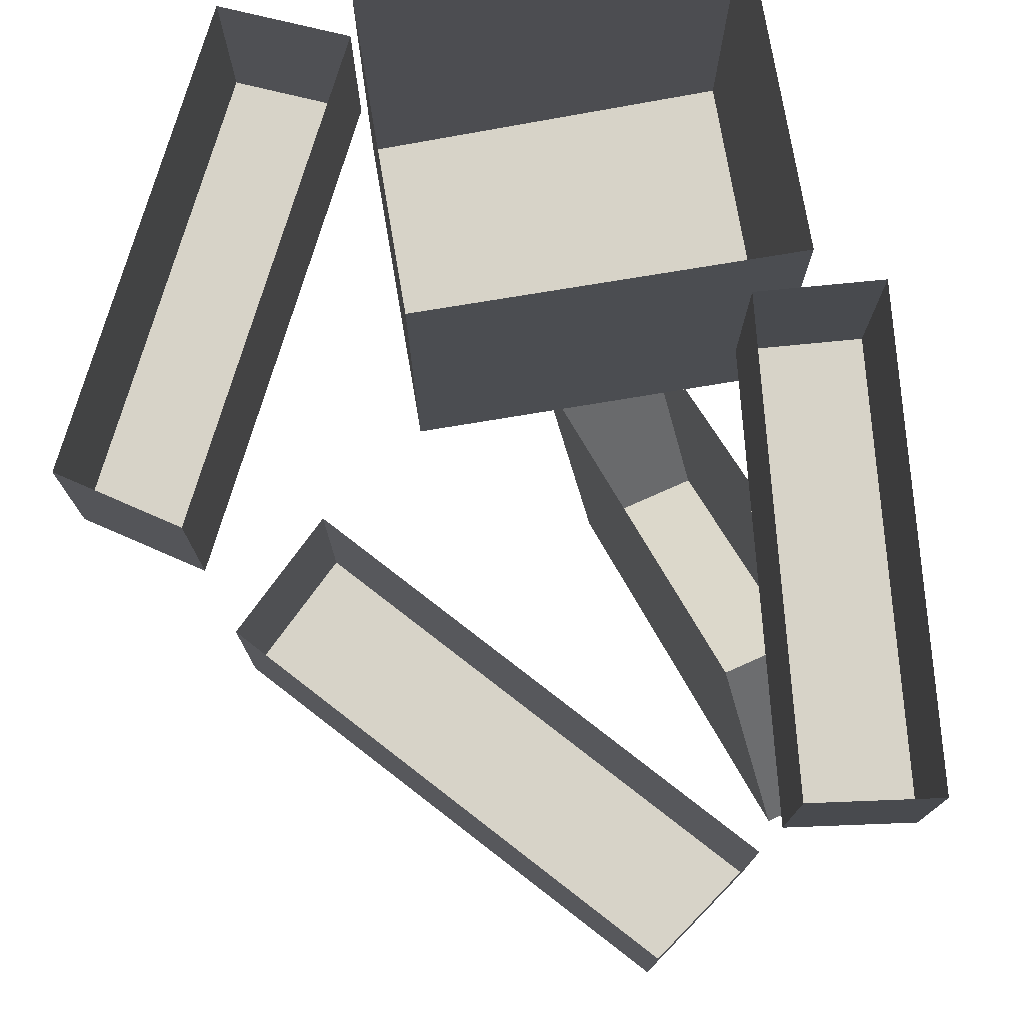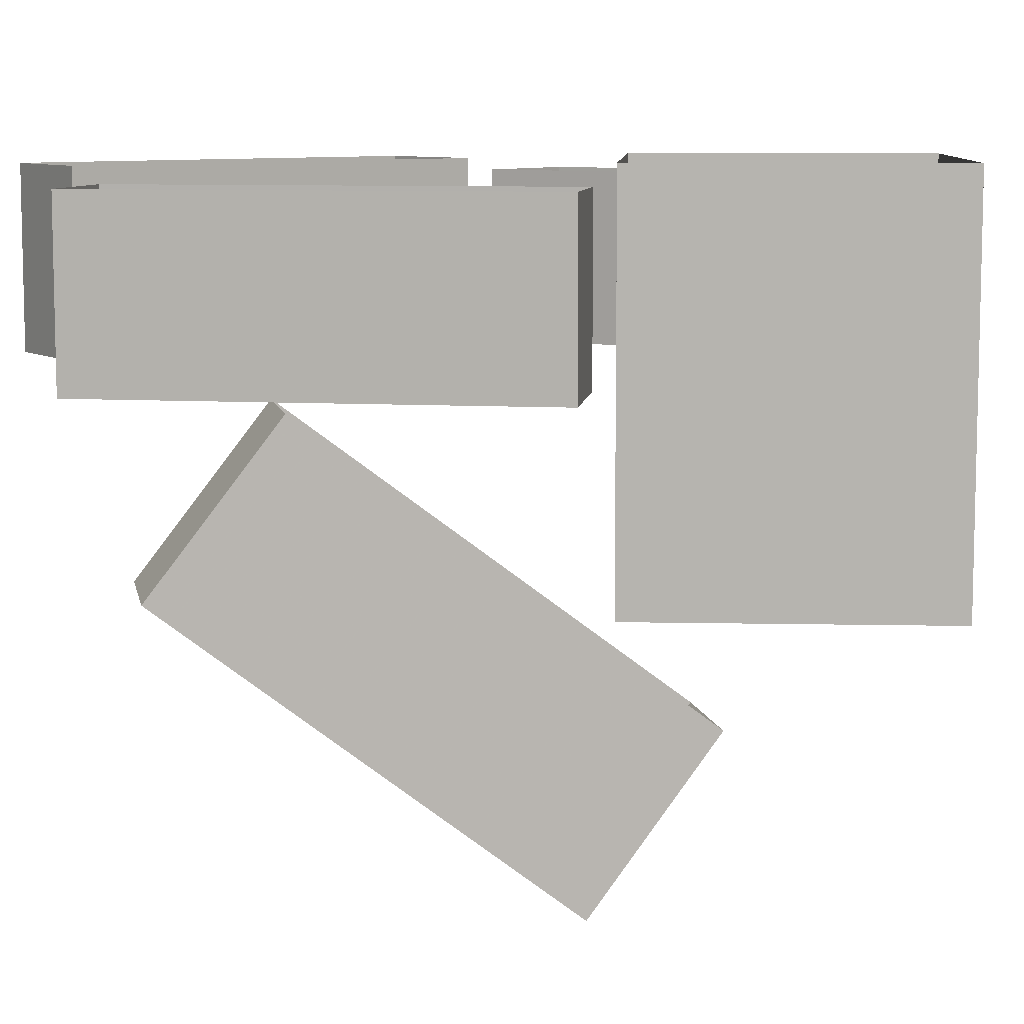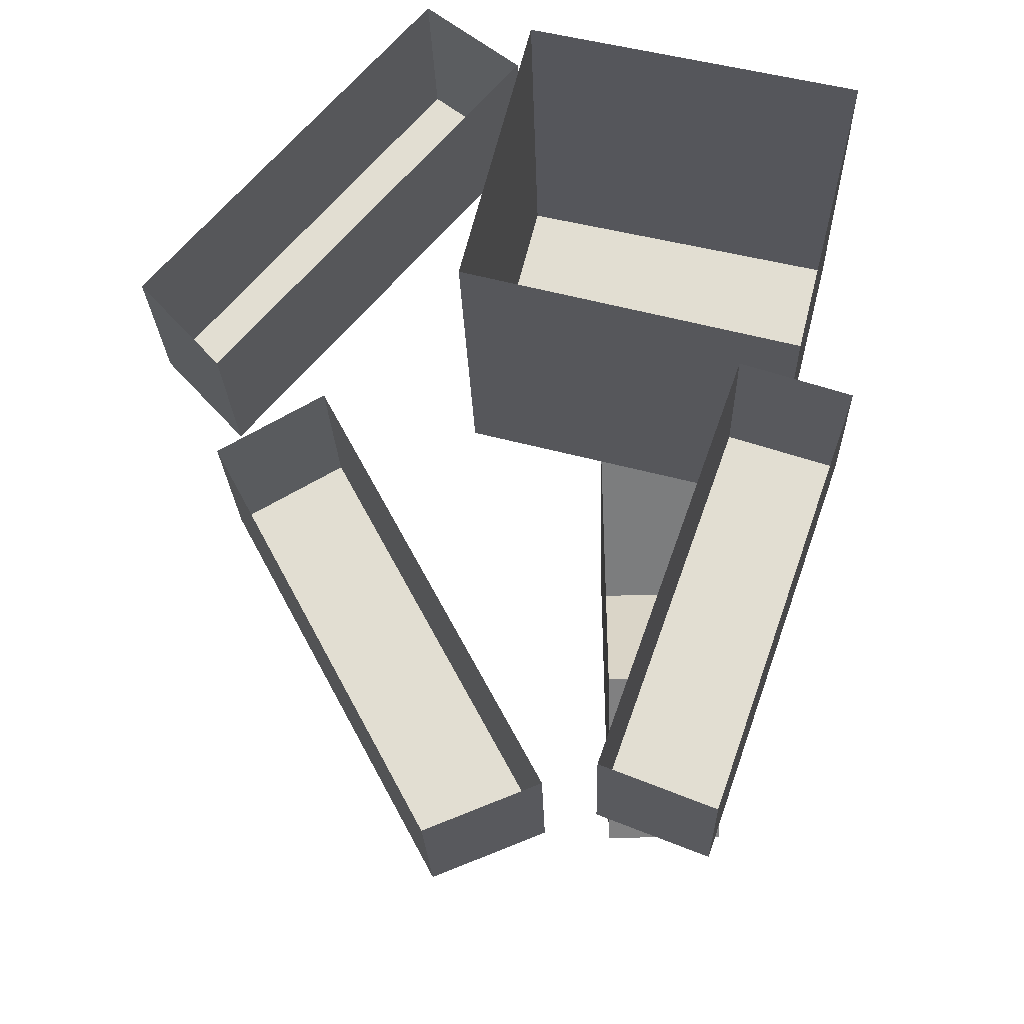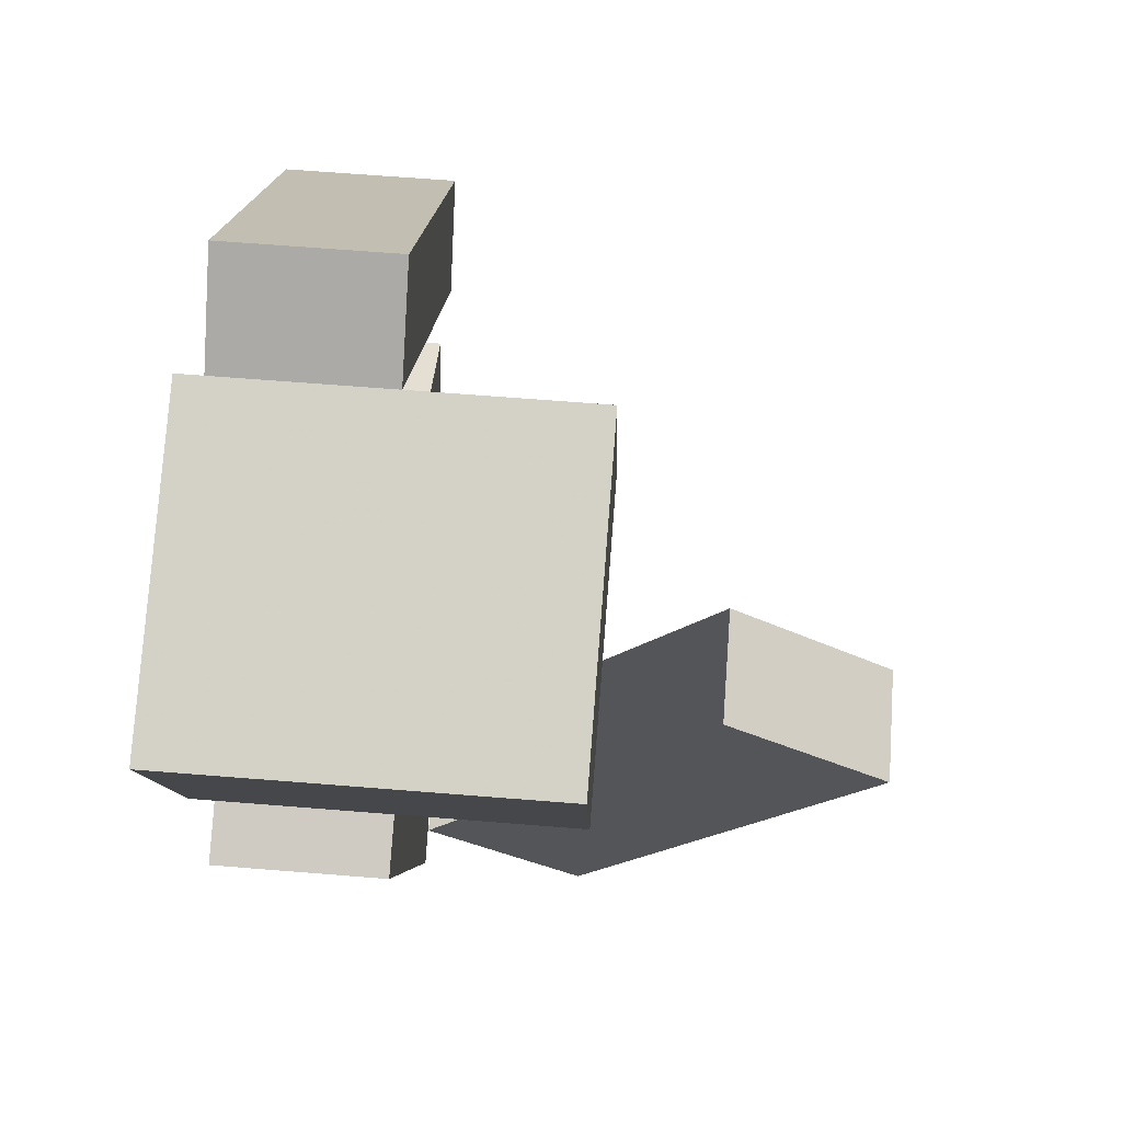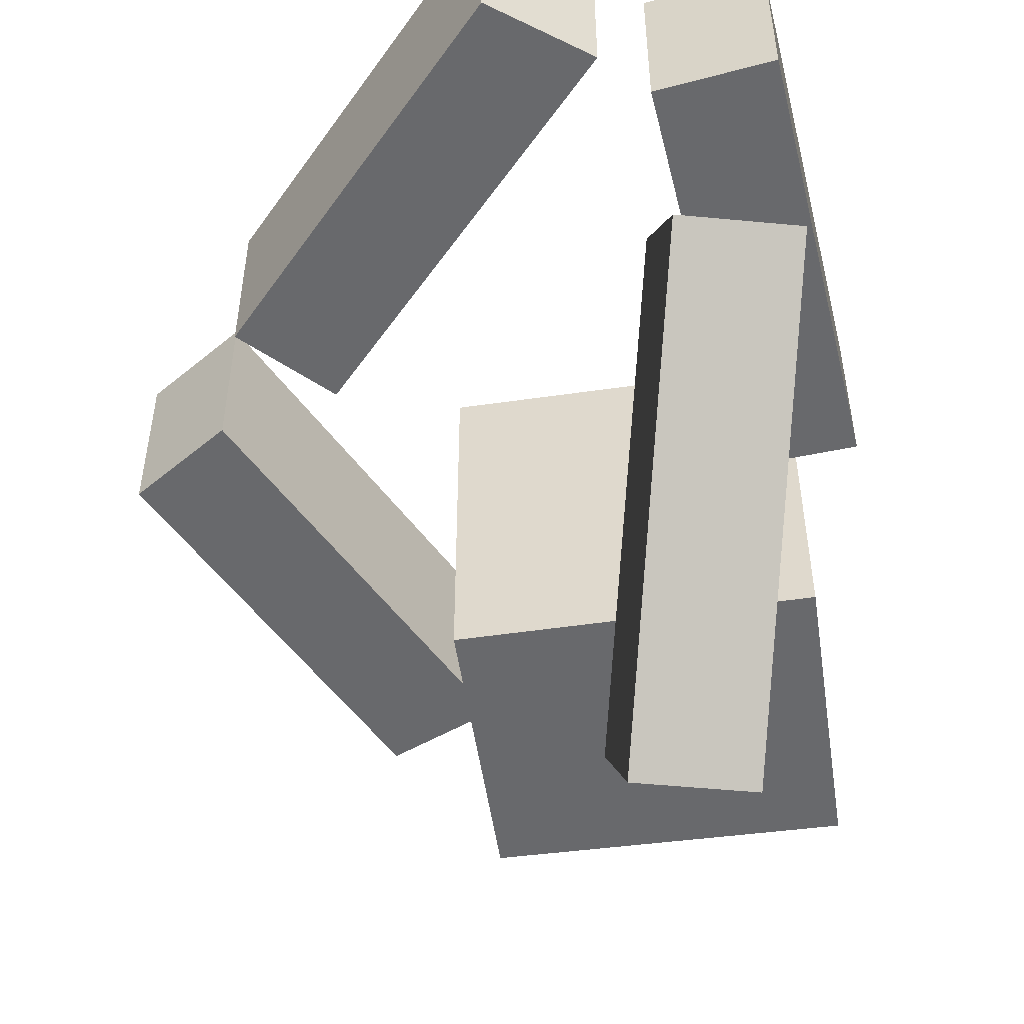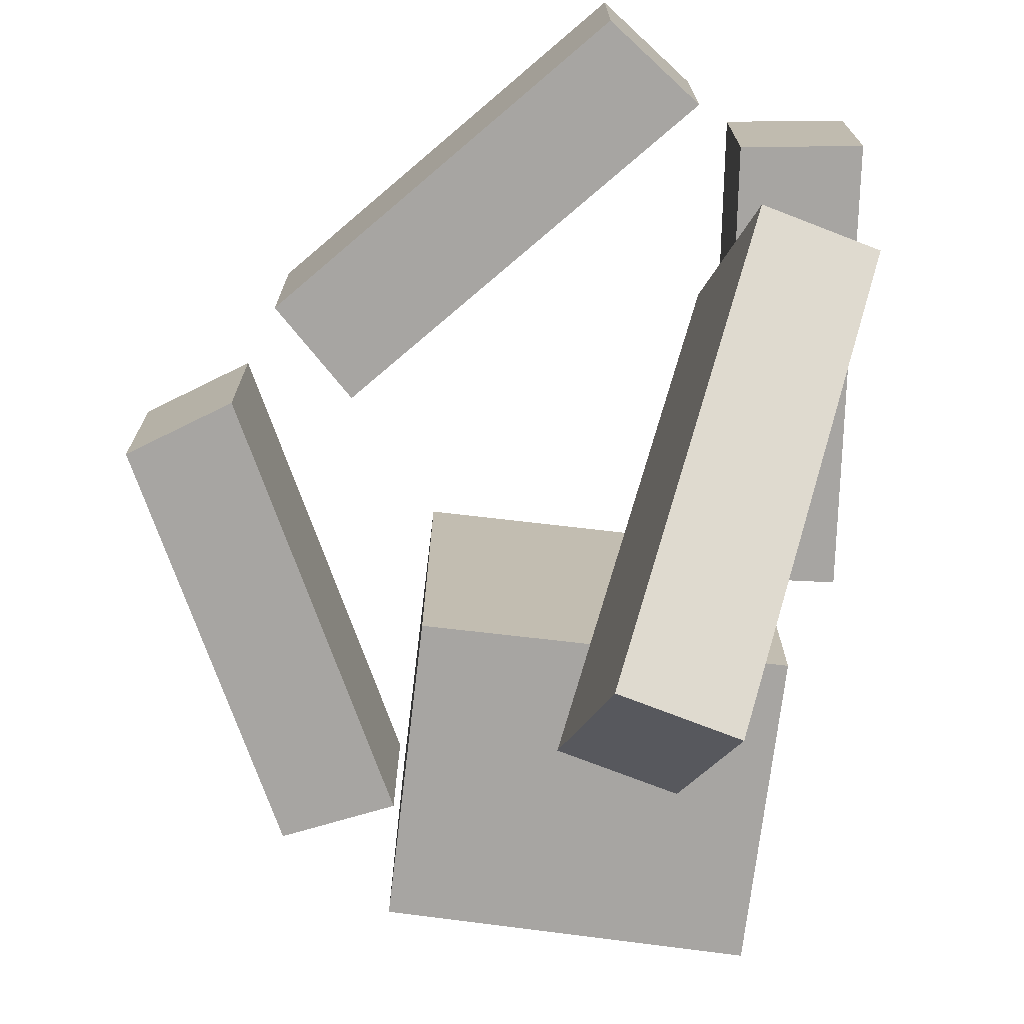
<metadata>
{"format":"obj","ext":"obj","renderer":"f3d","projection":"perspective","resolution":1024,"background":"white","views":[{"elev":77.0,"azim":156.0,"up":"+Y"},{"elev":8.8,"azim":-100.8,"up":"+Y"},{"elev":-22.6,"azim":-178.4,"up":"+Z"},{"elev":66.0,"azim":-85.4,"up":"+Z"},{"elev":-52.7,"azim":174.2,"up":"+Y"},{"elev":-73.9,"azim":158.8,"up":"+Y"}]}
</metadata>
<code>
o object/bricks/base
v -27 3 7
v 19 3 19
v 19 -50 19
v -27 -50 7
v -37 3 47
v -37 -50 47
v 9 3 58
v 9 -50 58
v 1 0 -50
v -19 0 6
v -19 -24 6
v 1 -24 -50
v -14 0 -56
v -14 -24 -56
v -34 0 1
v -34 -24 1
v 37 -22 1
v 8 -22 -53
v 23 -22 -59
v 51 -22 -7
v 51 2 -7
v 37 2 1
v 8 2 -53
v 23 2 -59
v -17 -66 23
v -17 -26 -30
v -17 -48 -47
v -17 -89 6
v -1 -66 23
v -1 -89 6
v -1 -26 -30
v -1 -48 -47
v 24 0 64
v 11 0 54
v 11 -24 54
v 24 -24 64
v 63 0 19
v 63 -24 19
v 52 0 7
v 52 -24 7
v 64 3 30
v 64 -442 30
v -37 -442 47
v 46 3 68
v 234 -50 72
v -68 -50 170
v -21 3 182
v -19 -442 182
v -27 -442 7
v -68 3 170
v -79 0 176
v -79 -367 176
v 107 0 -12
v 107 -367 -12
v -14 -367 -56
v -94 0 170
v 212 -24 25
v -94 -24 170
v 220 -22 -166
v 122 -22 159
v 37 -365 1
v 150 2 -60
v 122 2 -112
v 122 -365 -112
v 136 2 152
v 136 -365 152
v -1 -186 185
v -1 -518 -60
v -17 -398 -223
v 111 -66 23
v 223 -48 -47
v -17 -209 169
v 11 -367 54
v 109 0 137
v 147 0 93
v 147 -367 93
v 233 -24 165
v -106 -24 190
v -93 0 200
v -93 -367 200
v 64 3 30
v 64 3 30
v 64 3 30
v 64 3 30
v 64 3 30
v 64 3 30
v 64 3 30
v 64 3 30
v 64 3 30
v 64 3 30
v 64 3 30
v 64 3 30
v 64 3 30
v 64 3 30
v 64 3 30
v 64 3 30
v 64 3 30
v 64 3 30
v 64 3 30
v 64 3 30
v 64 3 30
f 1 2 3
f 1 3 4
f 1 4 5
f 5 4 6
f 5 6 7
f 7 6 8
f 7 8 2
f 2 8 3
f 3 8 6
f 3 6 4
f 9 10 11
f 9 11 12
f 9 12 13
f 13 12 14
f 13 14 15
f 15 14 16
f 15 16 10
f 10 16 11
f 11 16 12
f 12 16 14
f 17 18 19
f 17 19 20
f 17 20 21
f 17 21 22
f 17 22 18
f 18 22 23
f 18 23 19
f 19 23 24
f 19 24 20
f 20 24 21
f 25 26 27
f 25 27 28
f 25 28 29
f 29 28 30
f 29 30 31
f 31 30 32
f 31 32 26
f 26 32 27
f 27 32 28
f 28 32 30
f 33 34 35
f 33 35 36
f 33 36 37
f 37 36 38
f 37 38 39
f 39 38 40
f 39 40 34
f 34 40 35
f 35 40 38
f 35 38 36

</code>
